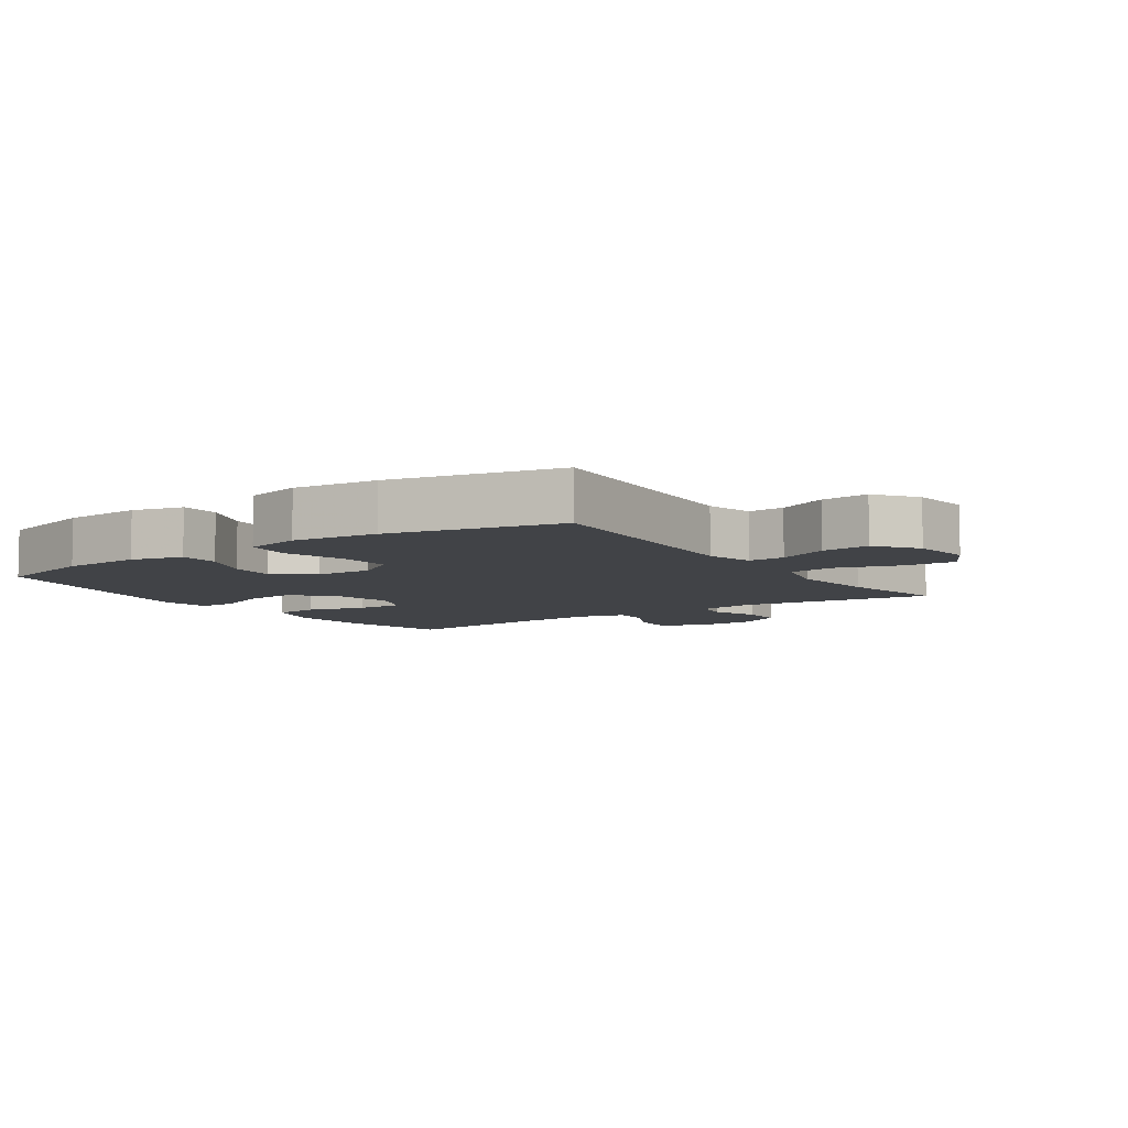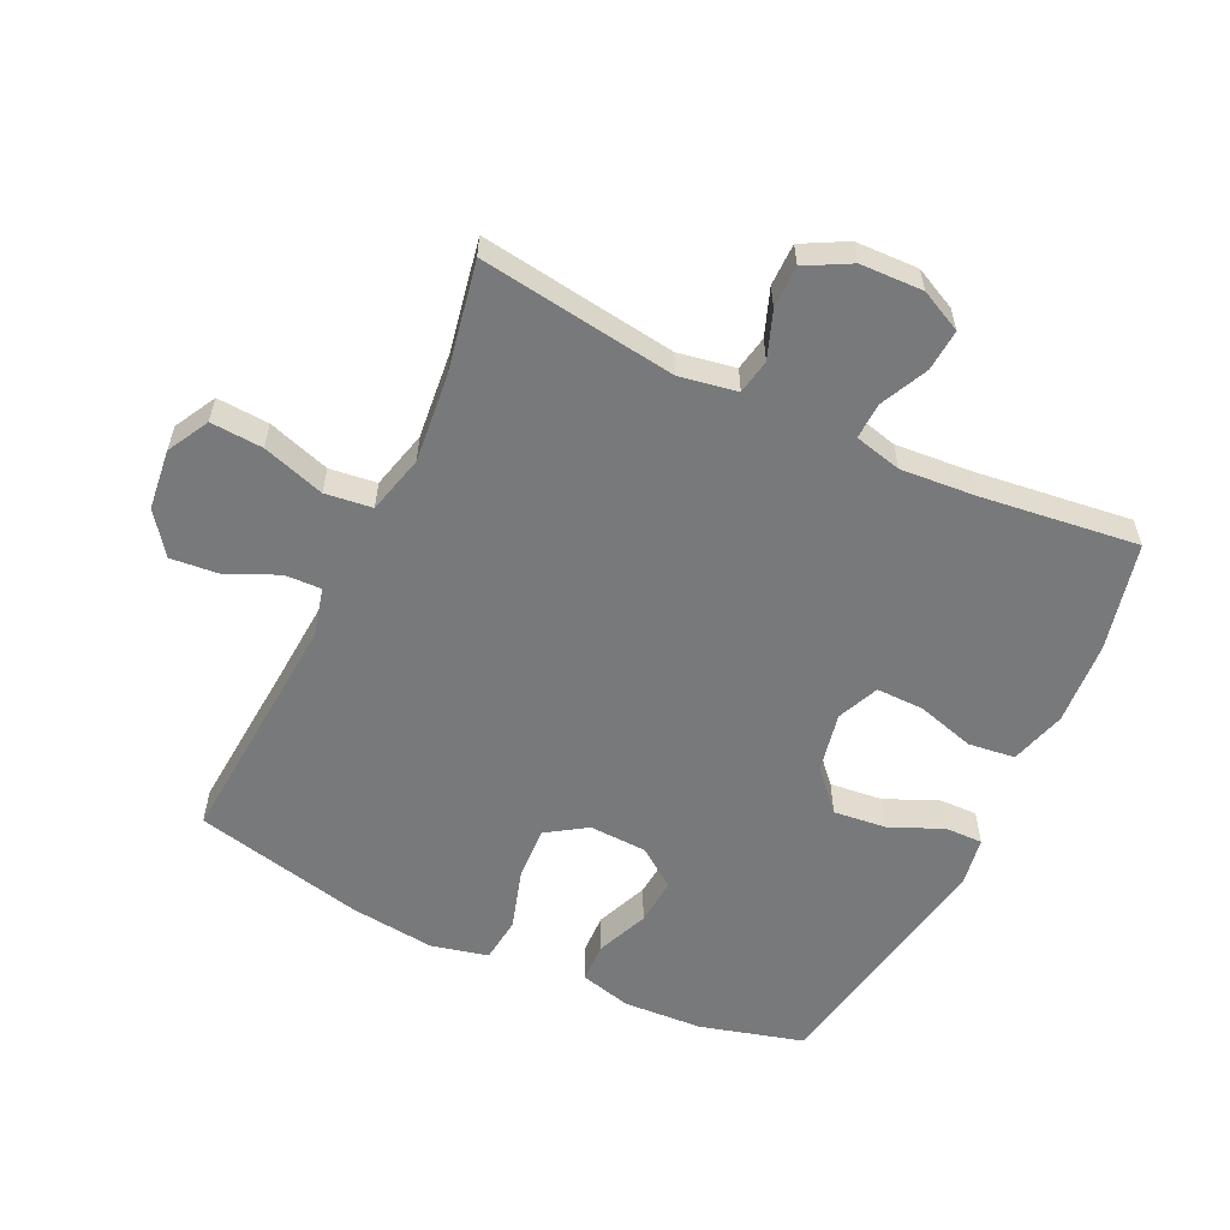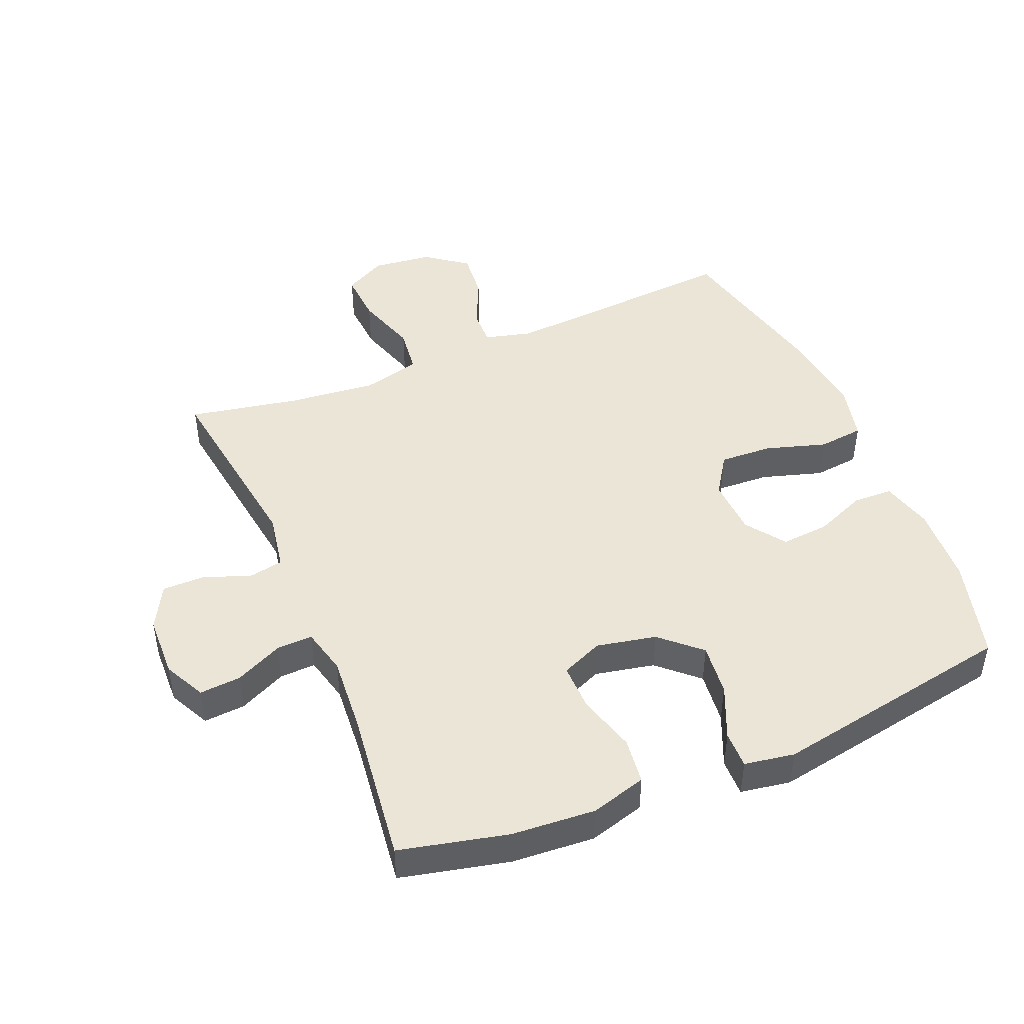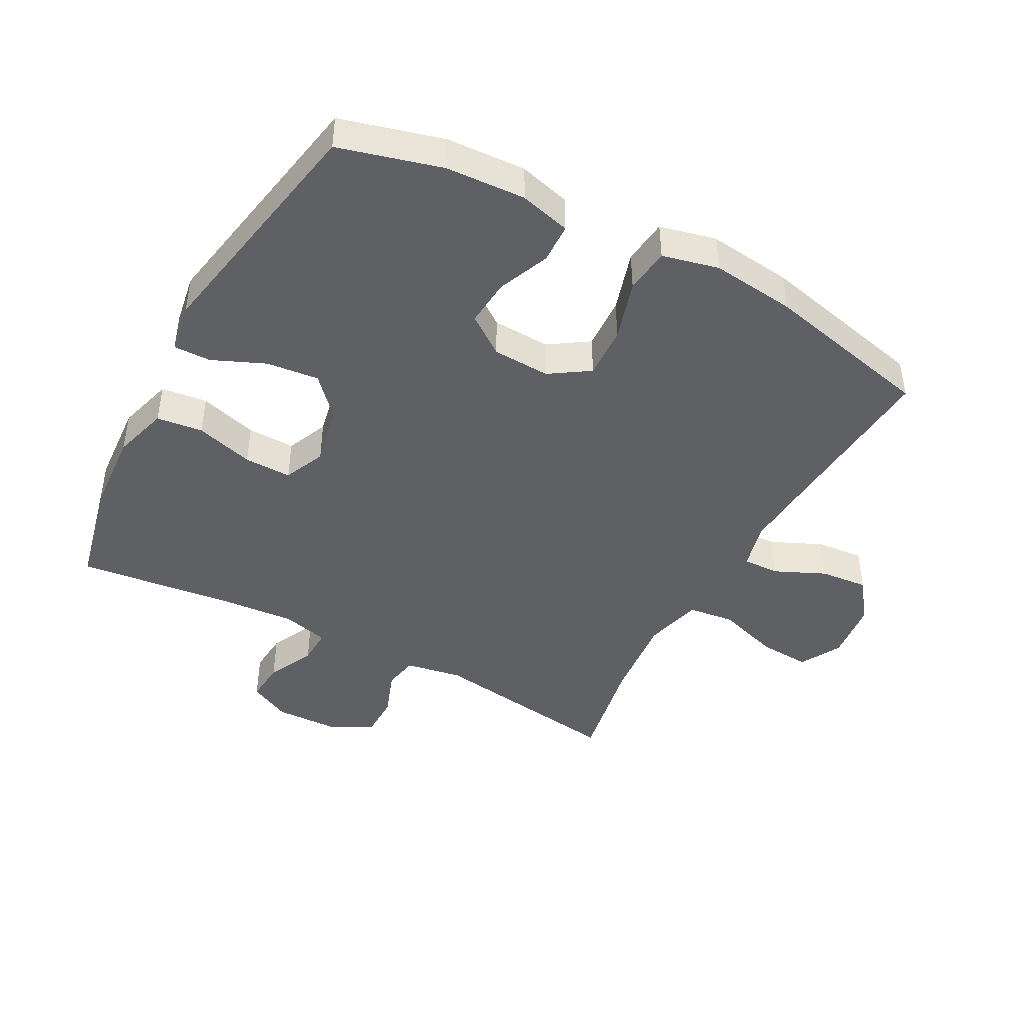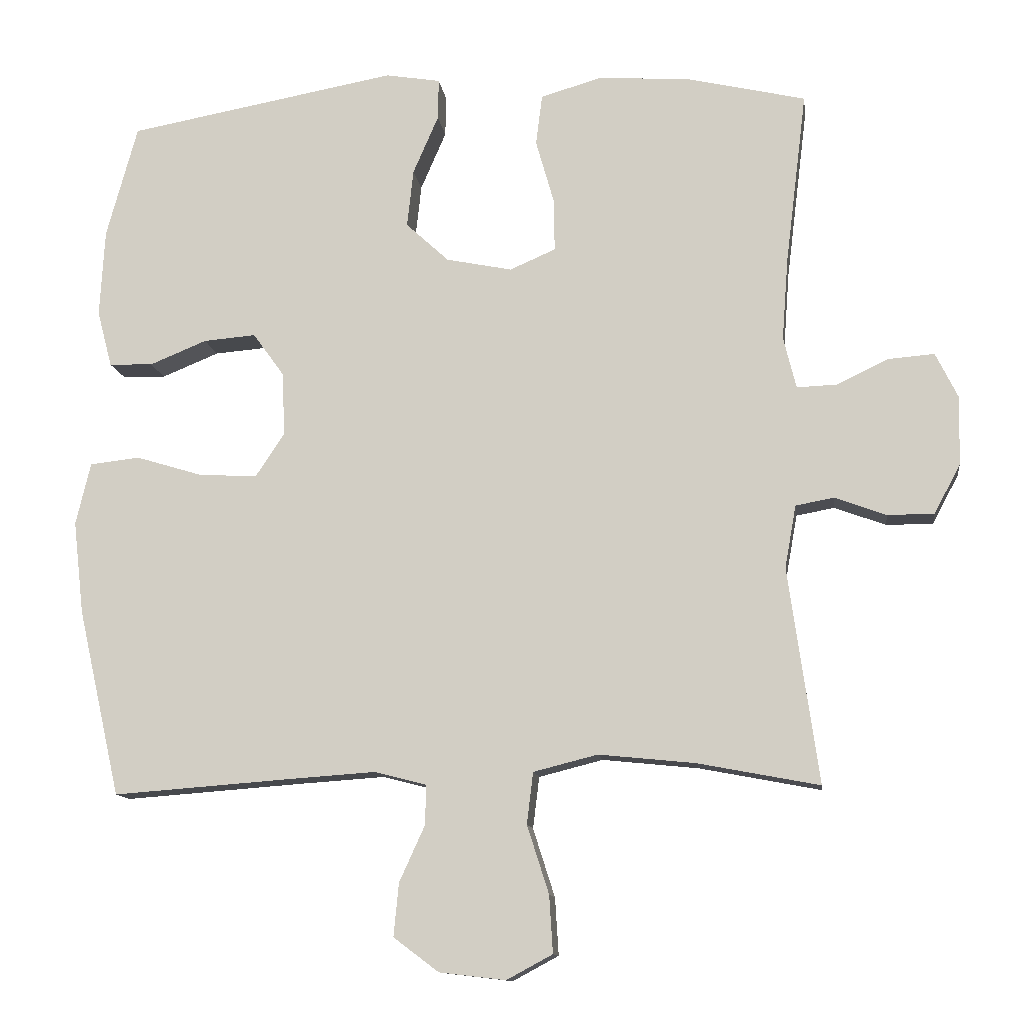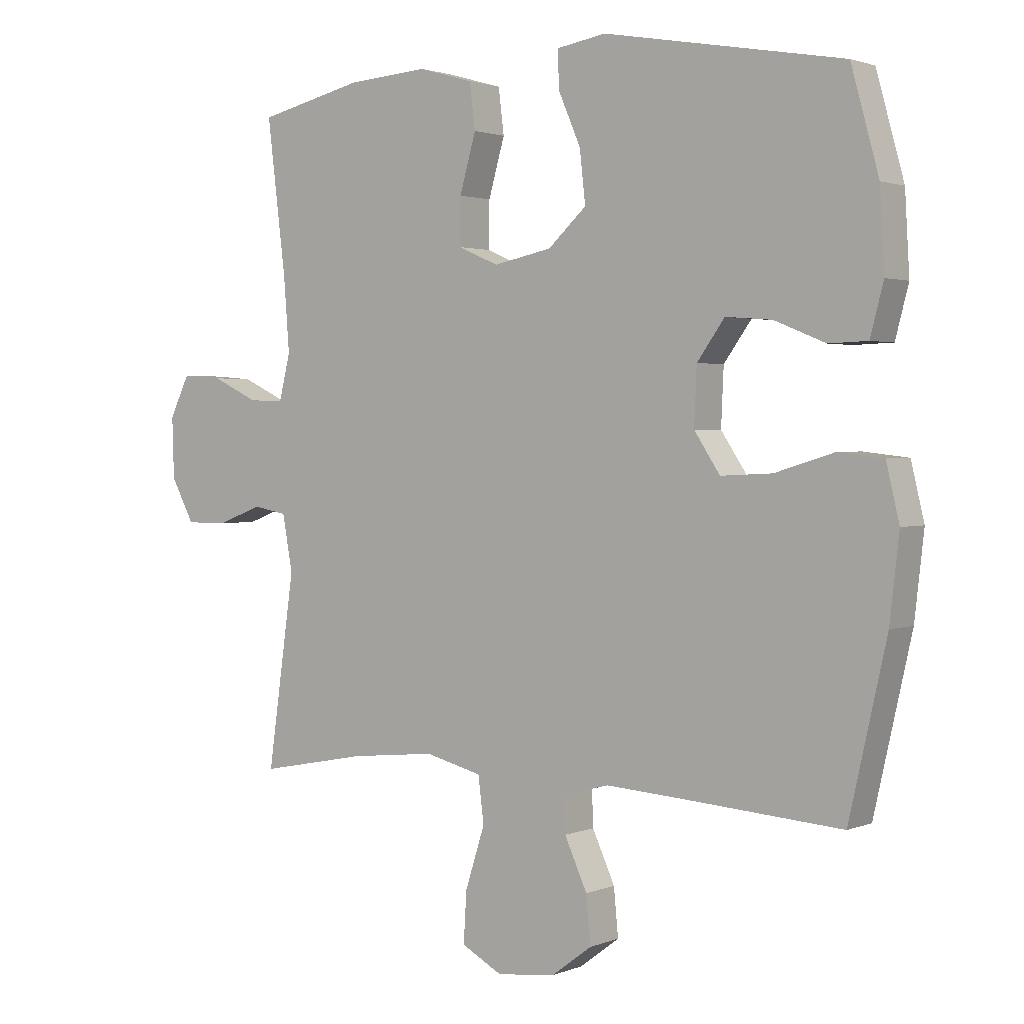
<metadata>
{"format":"obj","ext":"obj","renderer":"f3d","projection":"perspective","resolution":1024,"background":"white","views":[{"elev":-7.1,"azim":124.5,"up":"+Y"},{"elev":-57.7,"azim":-115.5,"up":"+Y"},{"elev":45.9,"azim":-22.7,"up":"+Y"},{"elev":-44.2,"azim":61.6,"up":"+Y"},{"elev":-11.9,"azim":-172.4,"up":"+Z"},{"elev":1.8,"azim":36.1,"up":"+Z"}]}
</metadata>
<code>
v -0.5 0.07 -0.5
v -0.457 0.07 -0.195
v -0.473 0.07 -0.106
v -0.527 0.07 -0.096
v -0.6 0.07 -0.123
v -0.666 0.07 -0.123
v -0.703 0.07 -0.054
v -0.706 0.07 0.043
v -0.674 0.07 0.108
v -0.609 0.07 0.103
v -0.535 0.07 0.068
v -0.479 0.07 0.066
v -0.461 0.07 0.139
v -0.47 0.07 0.256
v -0.5 0.07 0.5
v -0.332 0.07 0.539
v -0.202 0.07 0.548
v -0.115 0.07 0.523
v -0.106 0.07 0.451
v -0.132 0.07 0.36
v -0.133 0.07 0.286
v -0.068 0.07 0.258
v 0.025 0.07 0.277
v 0.086 0.07 0.333
v 0.077 0.07 0.415
v 0.041 0.07 0.498
v 0.04 0.07 0.556
v 0.118 0.07 0.569
v 0.5 0.07 0.5
v 0.544 0.07 0.34
v 0.551 0.07 0.216
v 0.53 0.07 0.136
v 0.468 0.07 0.134
v 0.387 0.07 0.167
v 0.313 0.07 0.173
v 0.269 0.07 0.112
v 0.265 0.07 0.022
v 0.306 0.07 -0.04
v 0.388 0.07 -0.036
v 0.483 0.07 -0.007
v 0.554 0.07 -0.015
v 0.575 0.07 -0.103
v 0.56 0.07 -0.235
v 0.5 0.07 -0.5
v 0.243 0.07 -0.481
v 0.125 0.07 -0.473
v 0.051 0.07 -0.492
v 0.053 0.07 -0.549
v 0.089 0.07 -0.628
v 0.096 0.07 -0.703
v 0.032 0.07 -0.751
v -0.062 0.07 -0.762
v -0.127 0.07 -0.727
v -0.122 0.07 -0.646
v -0.091 0.07 -0.549
v -0.1 0.07 -0.476
v -0.191 0.07 -0.453
v -0.328 0.07 -0.467
v -0.5 0 -0.5
v -0.457 0 -0.195
v -0.473 0 -0.106
v -0.527 0 -0.096
v -0.6 0 -0.123
v -0.666 0 -0.123
v -0.703 0 -0.054
v -0.706 0 0.043
v -0.674 0 0.108
v -0.609 0 0.103
v -0.535 0 0.068
v -0.479 0 0.066
v -0.461 0 0.139
v -0.47 0 0.256
v -0.5 0 0.5
v -0.332 0 0.539
v -0.202 0 0.548
v -0.115 0 0.523
v -0.106 0 0.451
v -0.132 0 0.36
v -0.133 0 0.286
v -0.068 0 0.258
v 0.025 0 0.277
v 0.086 0 0.333
v 0.077 0 0.415
v 0.041 0 0.498
v 0.04 0 0.556
v 0.118 0 0.569
v 0.5 0 0.5
v 0.544 0 0.34
v 0.551 0 0.216
v 0.53 0 0.136
v 0.468 0 0.134
v 0.387 0 0.167
v 0.313 0 0.173
v 0.269 0 0.112
v 0.265 0 0.022
v 0.306 0 -0.04
v 0.388 0 -0.036
v 0.483 0 -0.007
v 0.554 0 -0.015
v 0.575 0 -0.103
v 0.56 0 -0.235
v 0.5 0 -0.5
v 0.243 0 -0.481
v 0.125 0 -0.473
v 0.051 0 -0.492
v 0.053 0 -0.549
v 0.089 0 -0.628
v 0.096 0 -0.703
v 0.032 0 -0.751
v -0.062 0 -0.762
v -0.127 0 -0.727
v -0.122 0 -0.646
v -0.091 0 -0.549
v -0.1 0 -0.476
v -0.191 0 -0.453
v -0.328 0 -0.467
f 53 54 55
f 52 53 55
f 51 52 55
f 50 51 55
f 49 50 55
f 48 49 55
f 47 48 55 56
f 46 47 56 57
f 43 44 45
f 42 43 45
f 41 42 45
f 40 41 45
f 39 40 45
f 38 39 45 46
f 37 38 46 57
f 32 33 34
f 31 32 34
f 30 31 34
f 29 30 34
f 28 29 34
f 27 28 34
f 26 27 34
f 25 26 34
f 24 25 34 35
f 23 24 35 36
f 18 19 20
f 17 18 20
f 16 17 20
f 15 16 20
f 14 15 20
f 13 14 20 21
f 12 13 21 22
f 9 10 11
f 8 9 11
f 7 8 11
f 6 7 11
f 5 6 11
f 4 5 11
f 3 4 11 12
f 37 57 58
f 36 37 58
f 23 36 58
f 22 23 58
f 12 22 58
f 3 12 58
f 2 3 58
f 1 2 58
f 113 112 111
f 113 111 110
f 113 110 109
f 113 109 108
f 113 108 107
f 113 107 106
f 114 113 106 105
f 115 114 105 104
f 103 102 101
f 103 101 100
f 103 100 99
f 103 99 98
f 103 98 97
f 104 103 97 96
f 115 104 96 95
f 92 91 90
f 92 90 89
f 92 89 88
f 92 88 87
f 92 87 86
f 92 86 85
f 92 85 84
f 92 84 83
f 93 92 83 82
f 94 93 82 81
f 78 77 76
f 78 76 75
f 78 75 74
f 78 74 73
f 78 73 72
f 79 78 72 71
f 80 79 71 70
f 69 68 67
f 69 67 66
f 69 66 65
f 69 65 64
f 69 64 63
f 69 63 62
f 70 69 62 61
f 116 115 95
f 116 95 94
f 116 94 81
f 116 81 80
f 116 80 70
f 116 70 61
f 116 61 60
f 116 60 59
f 1 59 60 2
f 2 60 61 3
f 3 61 62 4
f 4 62 63 5
f 5 63 64 6
f 6 64 65 7
f 7 65 66 8
f 8 66 67 9
f 9 67 68 10
f 10 68 69 11
f 11 69 70 12
f 12 70 71 13
f 13 71 72 14
f 14 72 73 15
f 15 73 74 16
f 16 74 75 17
f 17 75 76 18
f 18 76 77 19
f 19 77 78 20
f 20 78 79 21
f 21 79 80 22
f 22 80 81 23
f 23 81 82 24
f 24 82 83 25
f 25 83 84 26
f 26 84 85 27
f 27 85 86 28
f 28 86 87 29
f 29 87 88 30
f 30 88 89 31
f 31 89 90 32
f 32 90 91 33
f 33 91 92 34
f 34 92 93 35
f 35 93 94 36
f 36 94 95 37
f 37 95 96 38
f 38 96 97 39
f 39 97 98 40
f 40 98 99 41
f 41 99 100 42
f 42 100 101 43
f 43 101 102 44
f 44 102 103 45
f 45 103 104 46
f 46 104 105 47
f 47 105 106 48
f 48 106 107 49
f 49 107 108 50
f 50 108 109 51
f 51 109 110 52
f 52 110 111 53
f 53 111 112 54
f 54 112 113 55
f 55 113 114 56
f 56 114 115 57
f 57 115 116 58
f 58 116 59 1

</code>
